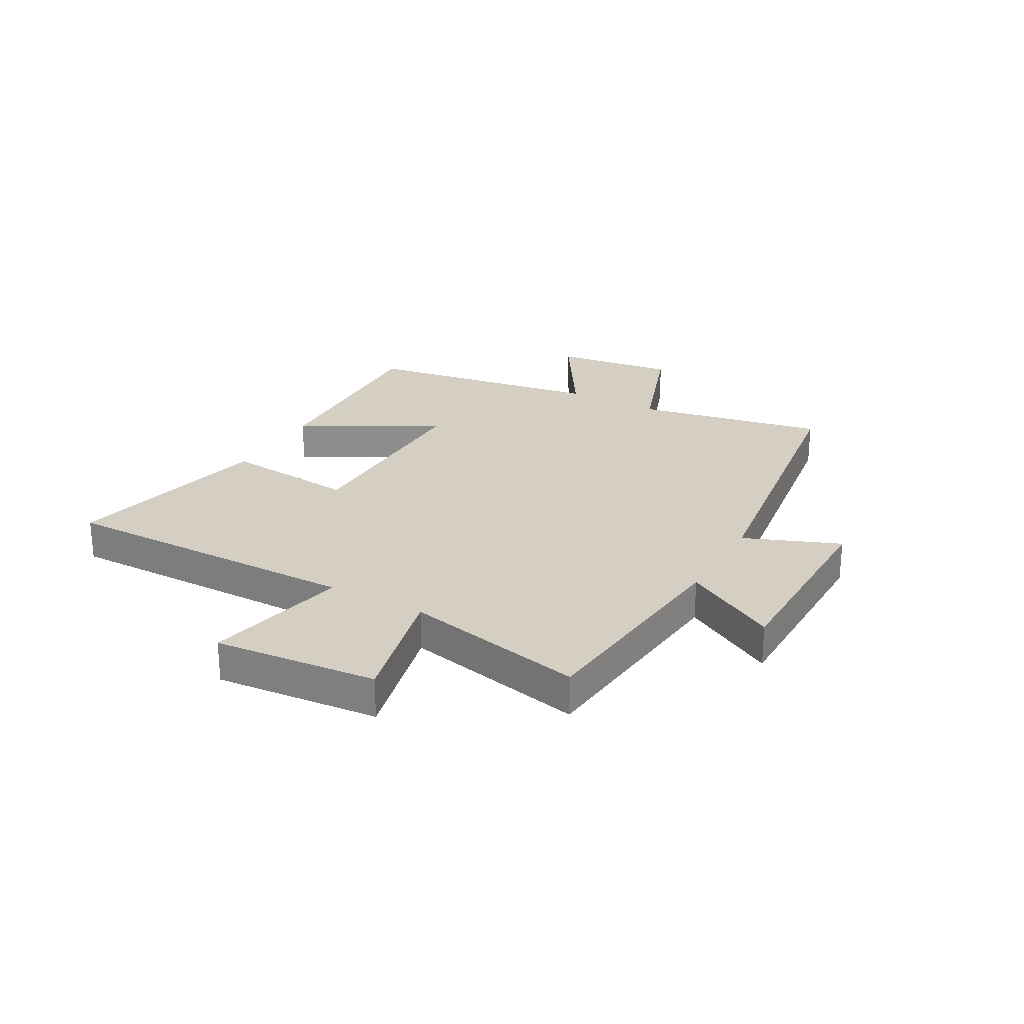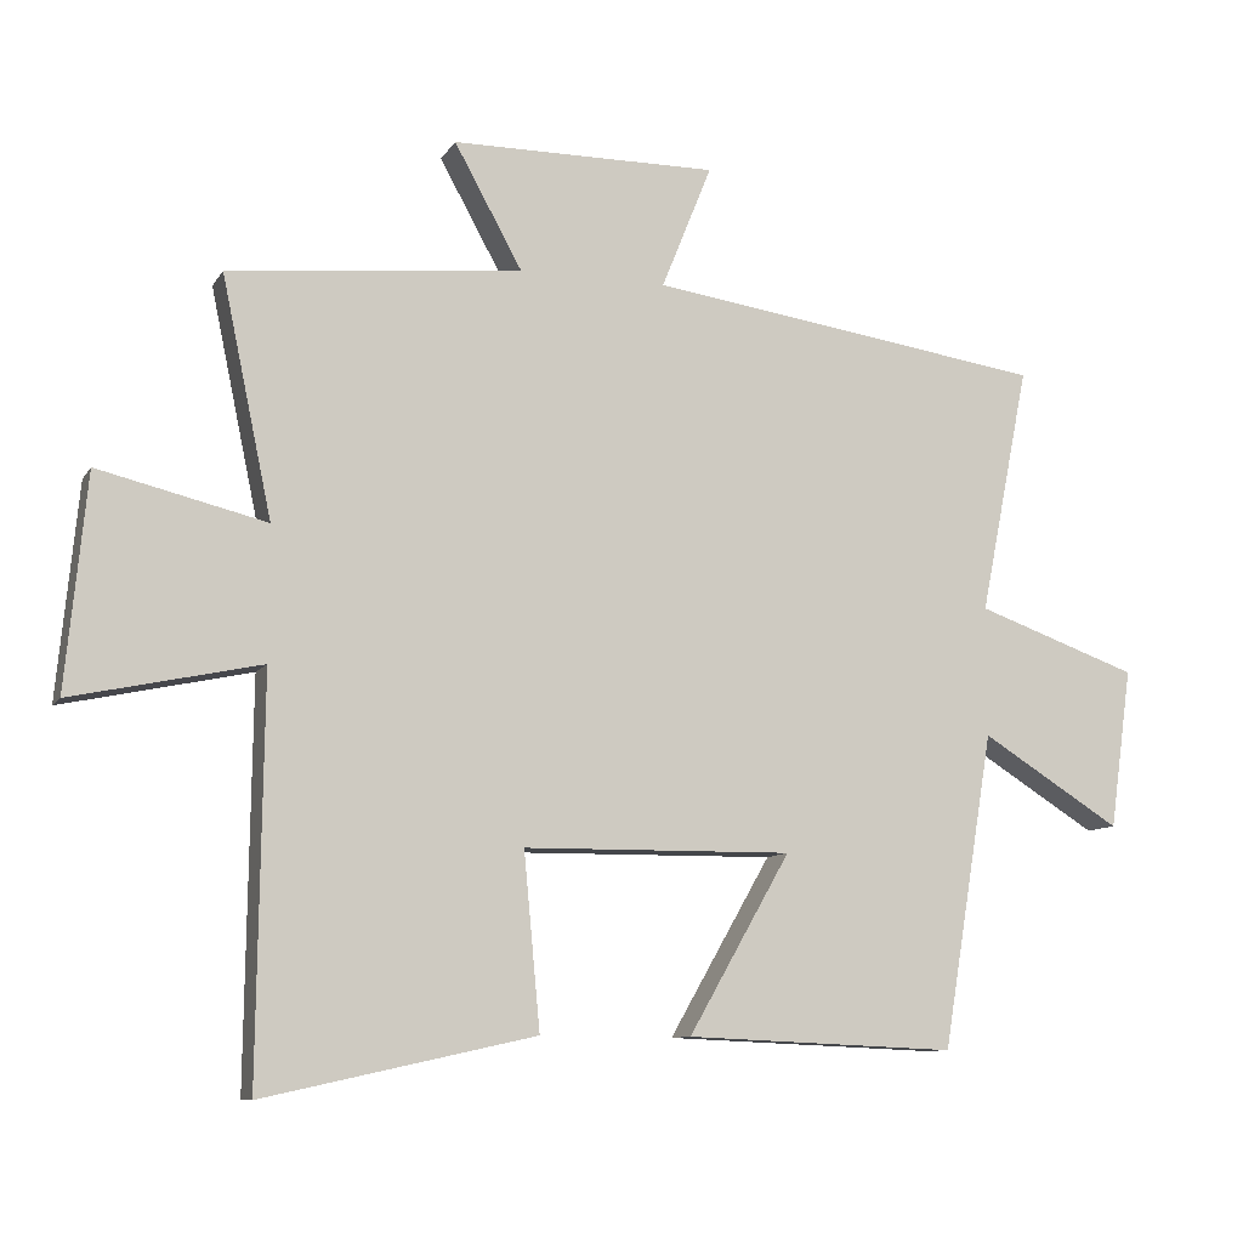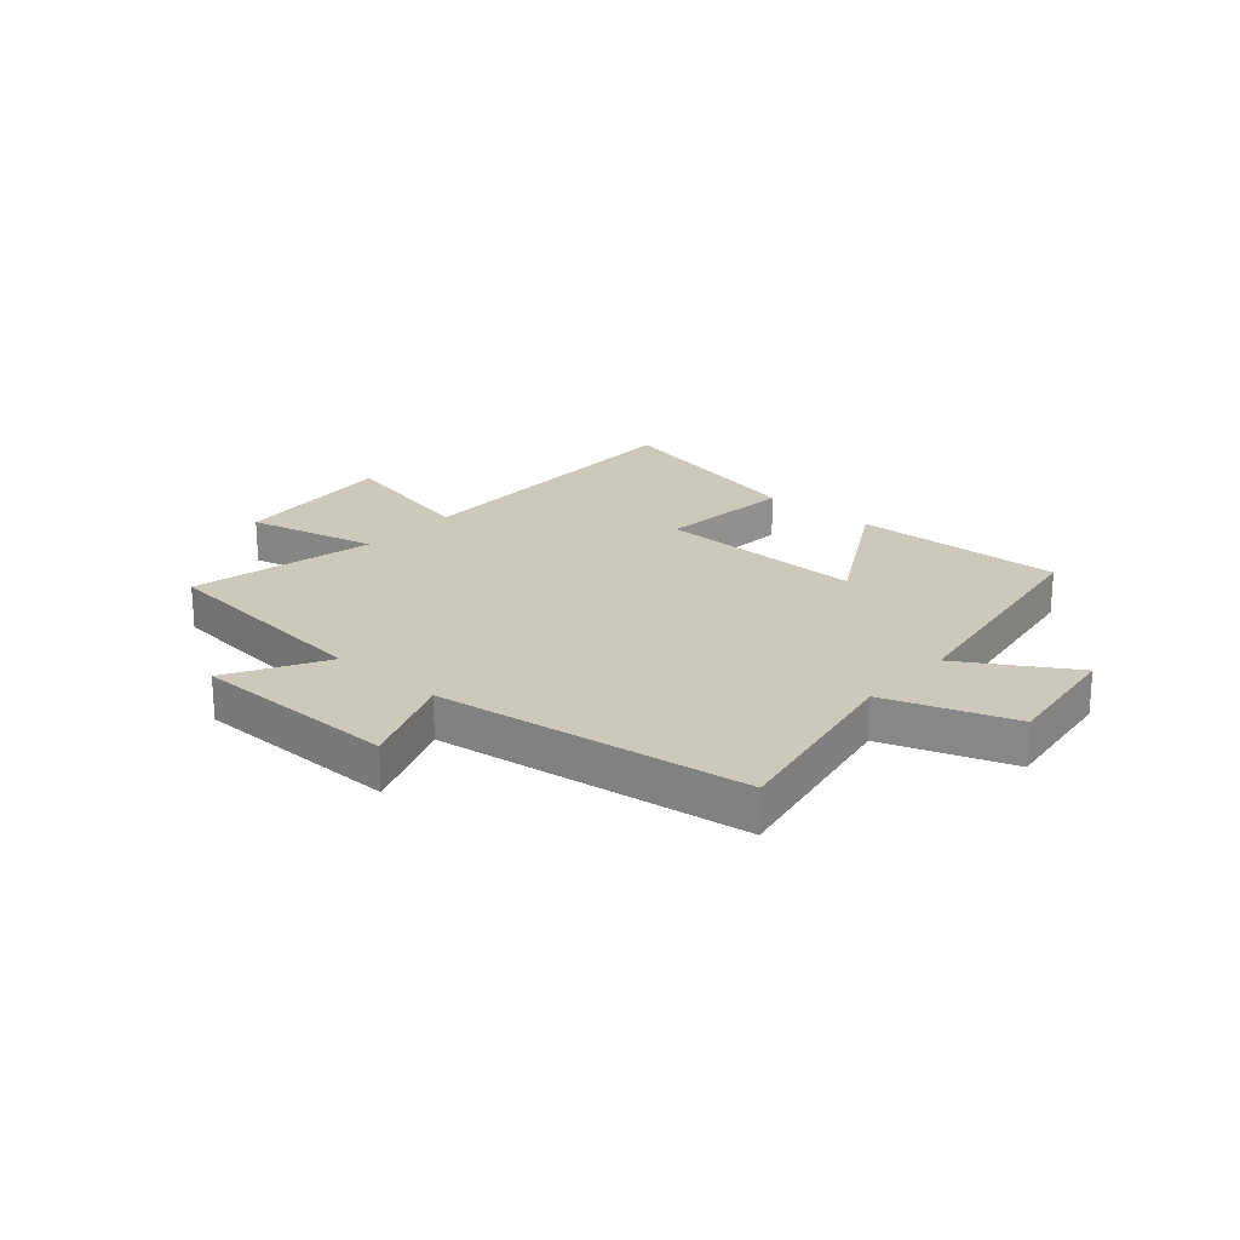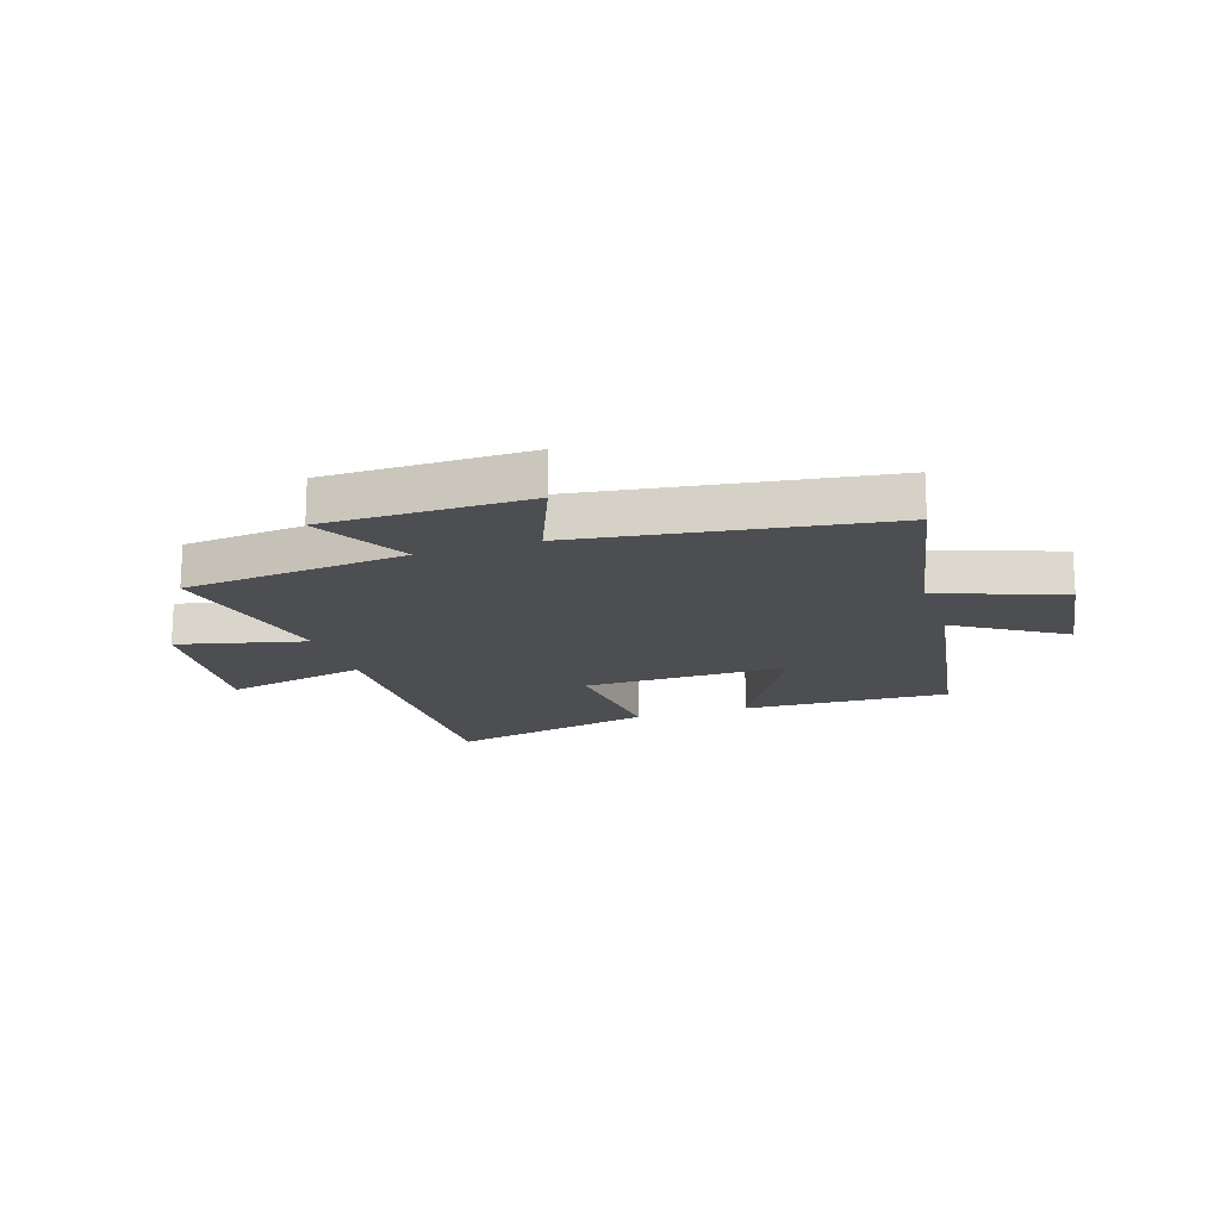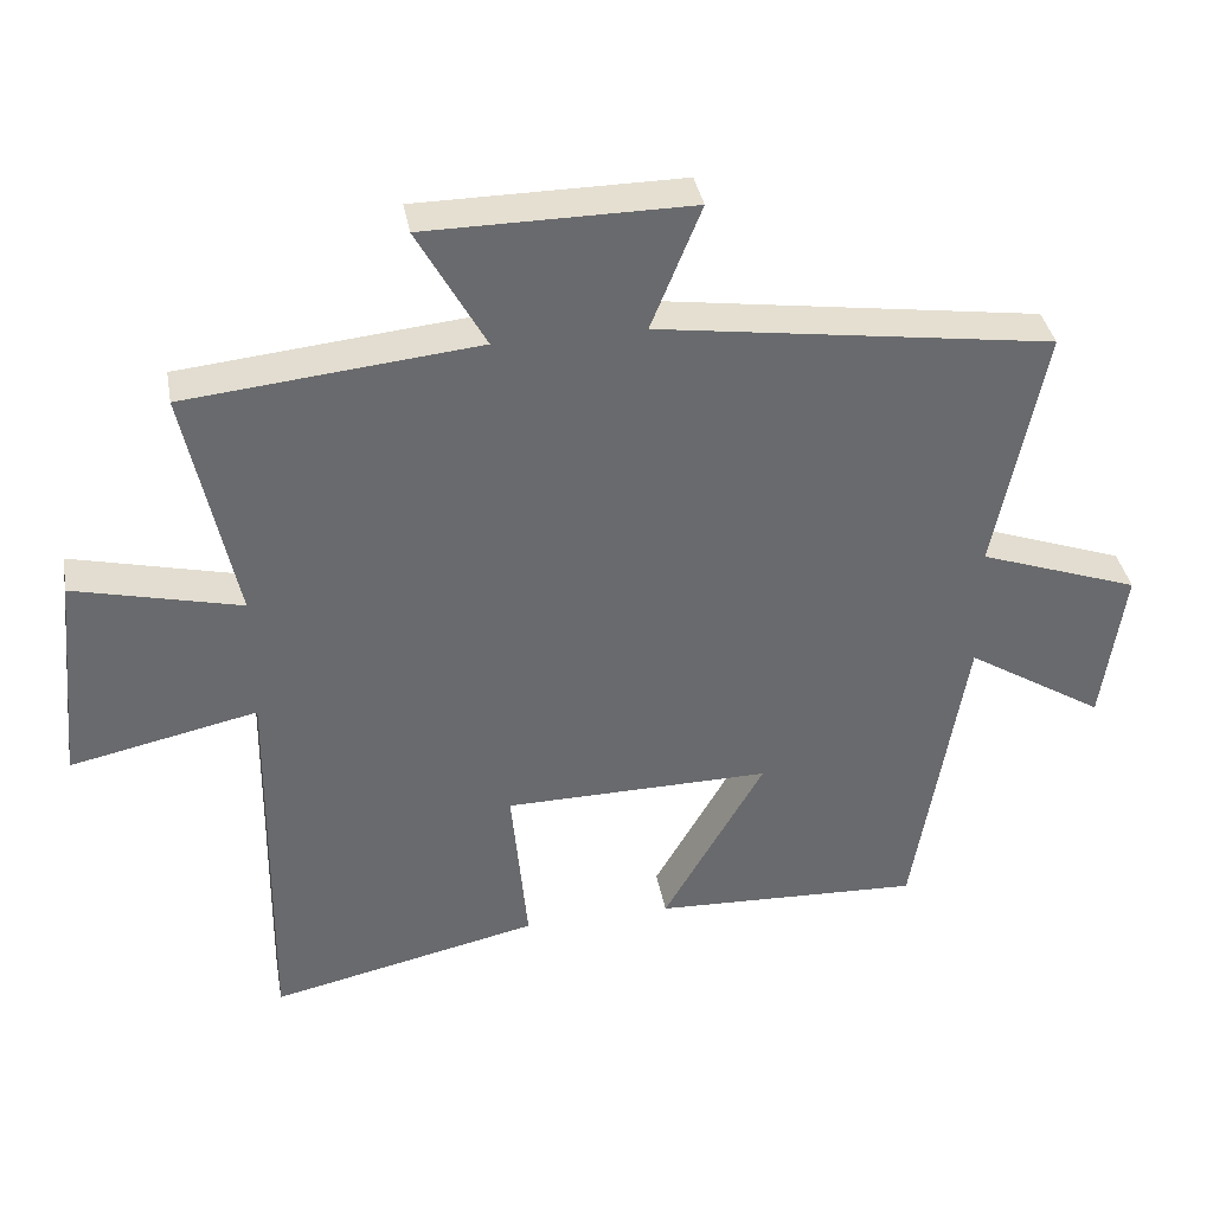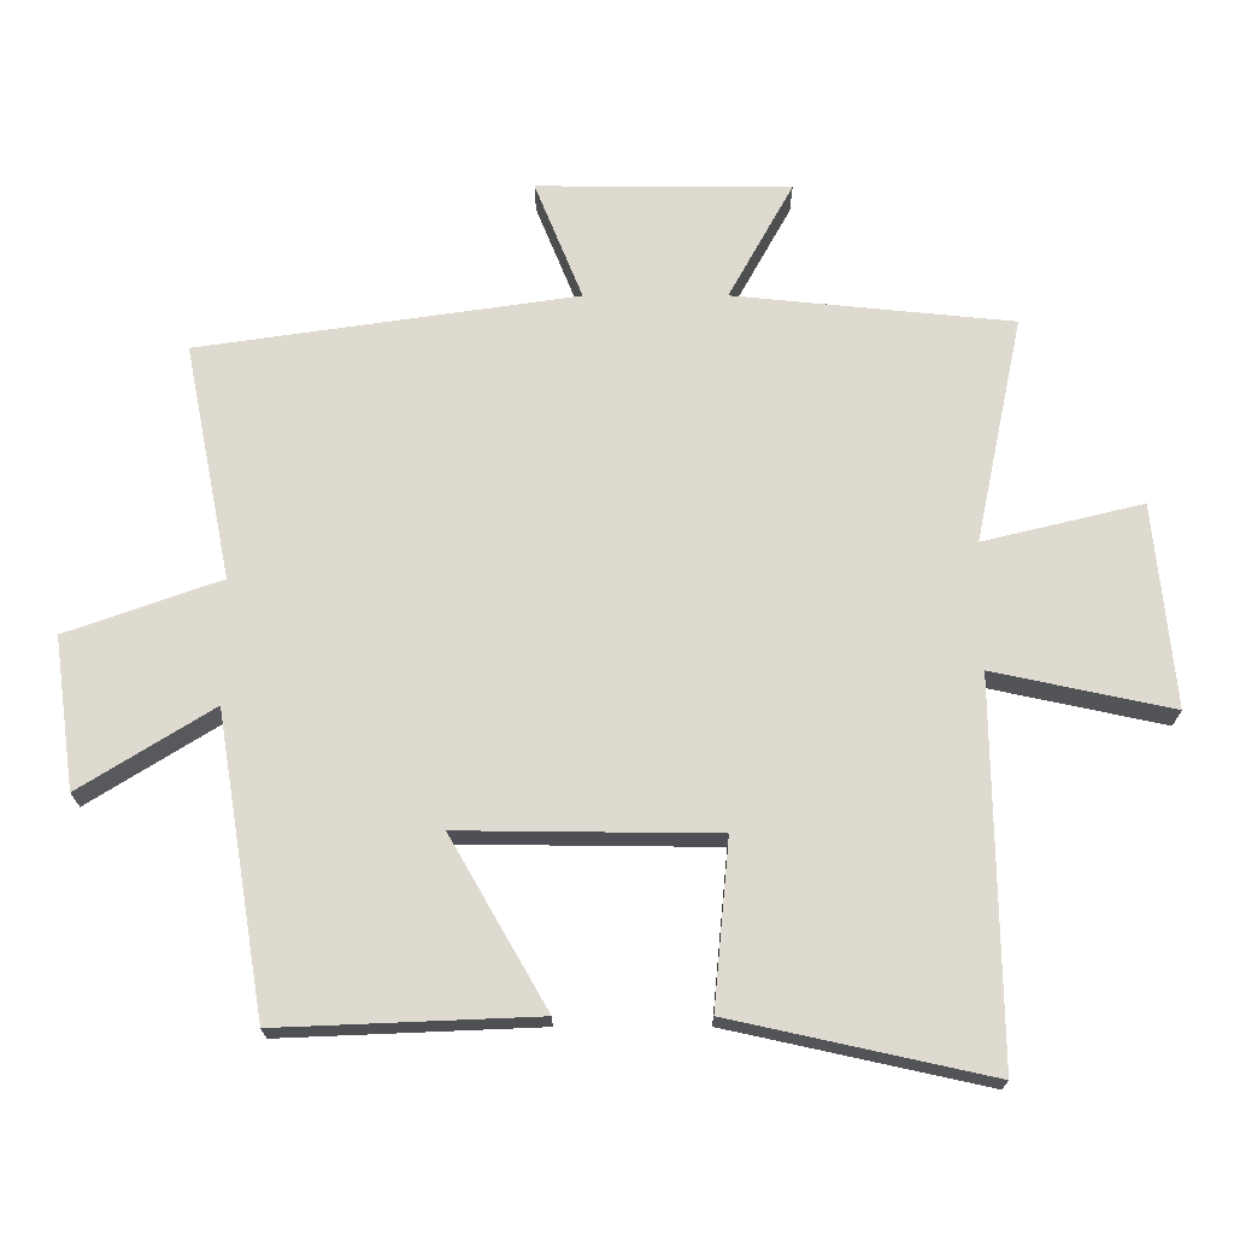
<metadata>
{"format":"obj","ext":"obj","renderer":"f3d","projection":"perspective","resolution":1024,"background":"white","views":[{"elev":25.6,"azim":-60.6,"up":"+Y"},{"elev":-9.7,"azim":-19.4,"up":"+Z"},{"elev":22.2,"azim":41.7,"up":"+Y"},{"elev":-17.1,"azim":18.0,"up":"+Y"},{"elev":37.4,"azim":-10.2,"up":"+Z"},{"elev":-19.3,"azim":-179.8,"up":"+Z"}]}
</metadata>
<code>
v 0.43 0.07 -0.515
v 0.064 0.07 -0.5
v 0.202 0.07 -0.259
v -0.162 0.07 -0.263
v -0.14 0.07 -0.5
v -0.507 0.07 -0.581
v -0.5 0.07 -0.043
v -0.755 0.07 -0.098
v -0.727 0.07 0.192
v -0.5 0.07 0.137
v -0.568 0.07 0.46
v -0.171 0.07 0.5
v -0.263 0.07 0.667
v 0.097 0.07 0.669
v 0.029 0.07 0.5
v 0.567 0.07 0.422
v 0.5 0.07 0.086
v 0.719 0.07 0.008
v 0.689 0.07 -0.208
v 0.5 0.07 -0.09
v 0.43 0 -0.515
v 0.064 0 -0.5
v 0.202 0 -0.259
v -0.162 0 -0.263
v -0.14 0 -0.5
v -0.507 0 -0.581
v -0.5 0 -0.043
v -0.755 0 -0.098
v -0.727 0 0.192
v -0.5 0 0.137
v -0.568 0 0.46
v -0.171 0 0.5
v -0.263 0 0.667
v 0.097 0 0.669
v 0.029 0 0.5
v 0.567 0 0.422
v 0.5 0 0.086
v 0.719 0 0.008
v 0.689 0 -0.208
v 0.5 0 -0.09
f 17 18 19 20
f 1 2 3
f 20 1 3
f 17 20 3
f 17 3 4
f 16 17 4
f 15 16 4
f 12 13 14 15
f 12 15 4
f 11 12 4
f 10 11 4
f 7 8 9 10
f 7 10 4 5
f 5 6 7
f 40 39 38 37
f 23 22 21
f 23 21 40
f 23 40 37
f 24 23 37
f 24 37 36
f 24 36 35
f 35 34 33 32
f 24 35 32
f 24 32 31
f 24 31 30
f 30 29 28 27
f 25 24 30 27
f 27 26 25
f 1 21 22 2
f 2 22 23 3
f 3 23 24 4
f 4 24 25 5
f 5 25 26 6
f 6 26 27 7
f 7 27 28 8
f 8 28 29 9
f 9 29 30 10
f 10 30 31 11
f 11 31 32 12
f 12 32 33 13
f 13 33 34 14
f 14 34 35 15
f 15 35 36 16
f 16 36 37 17
f 17 37 38 18
f 18 38 39 19
f 19 39 40 20
f 20 40 21 1

</code>
